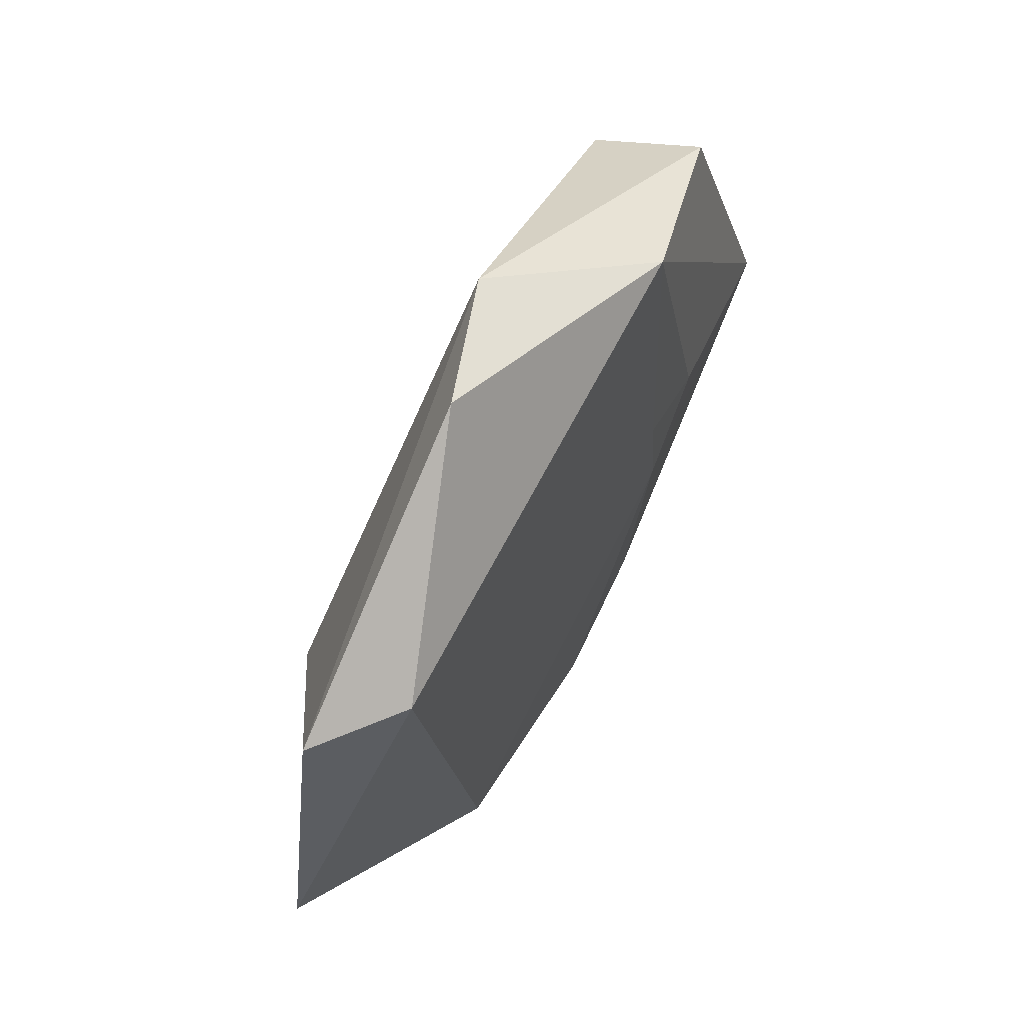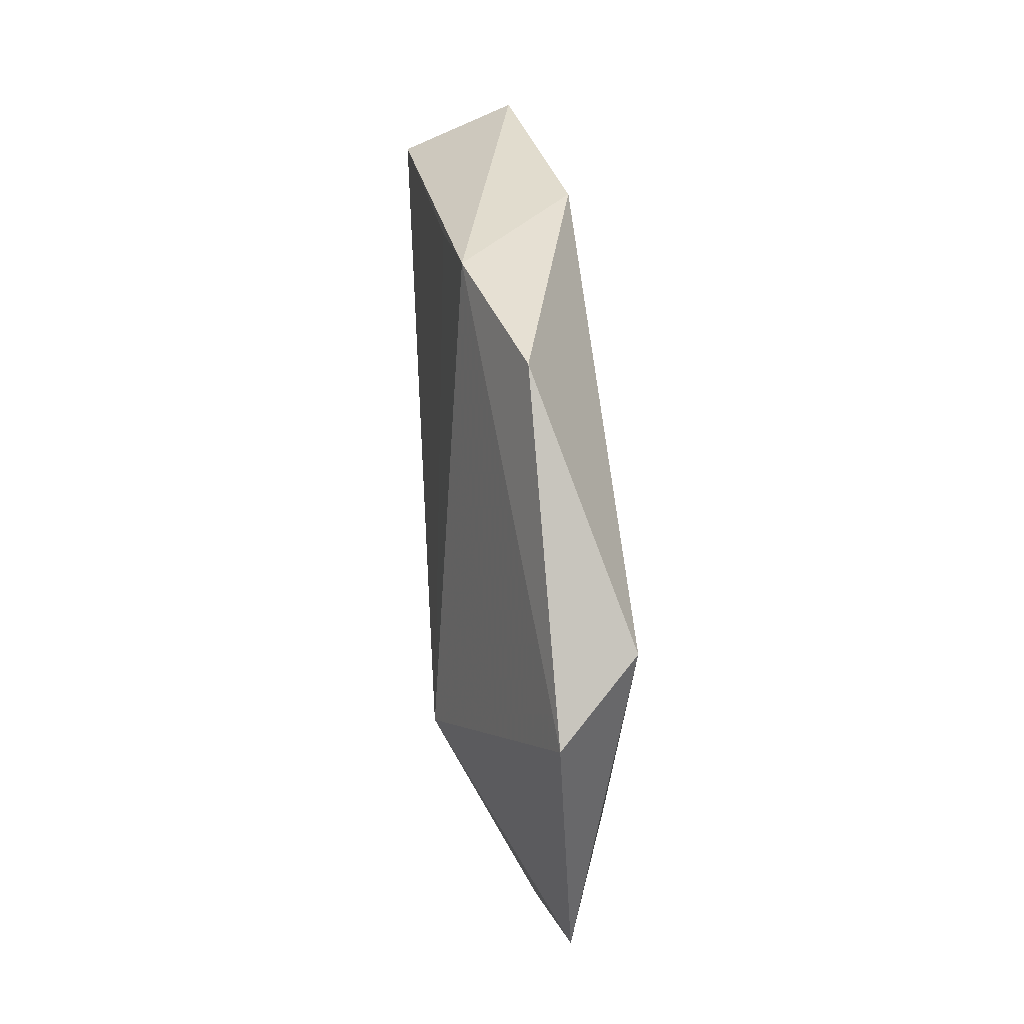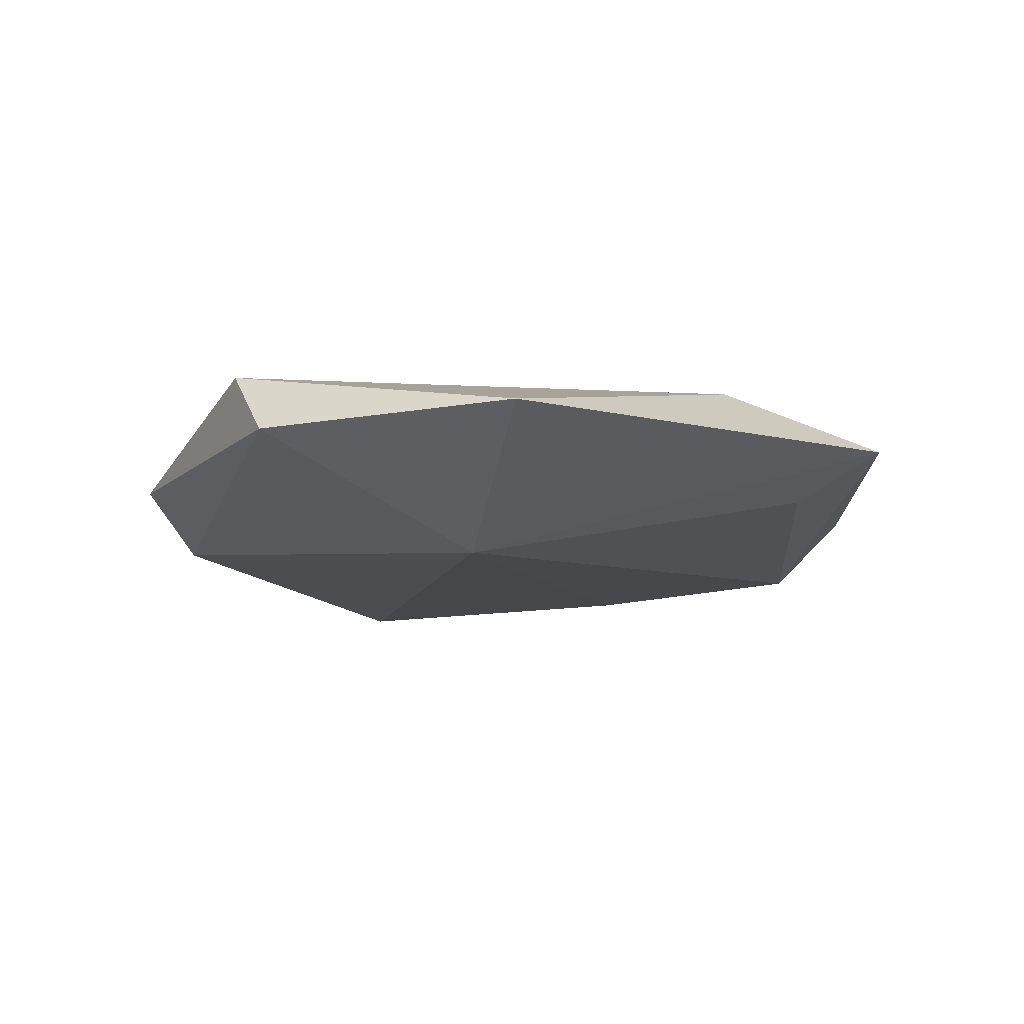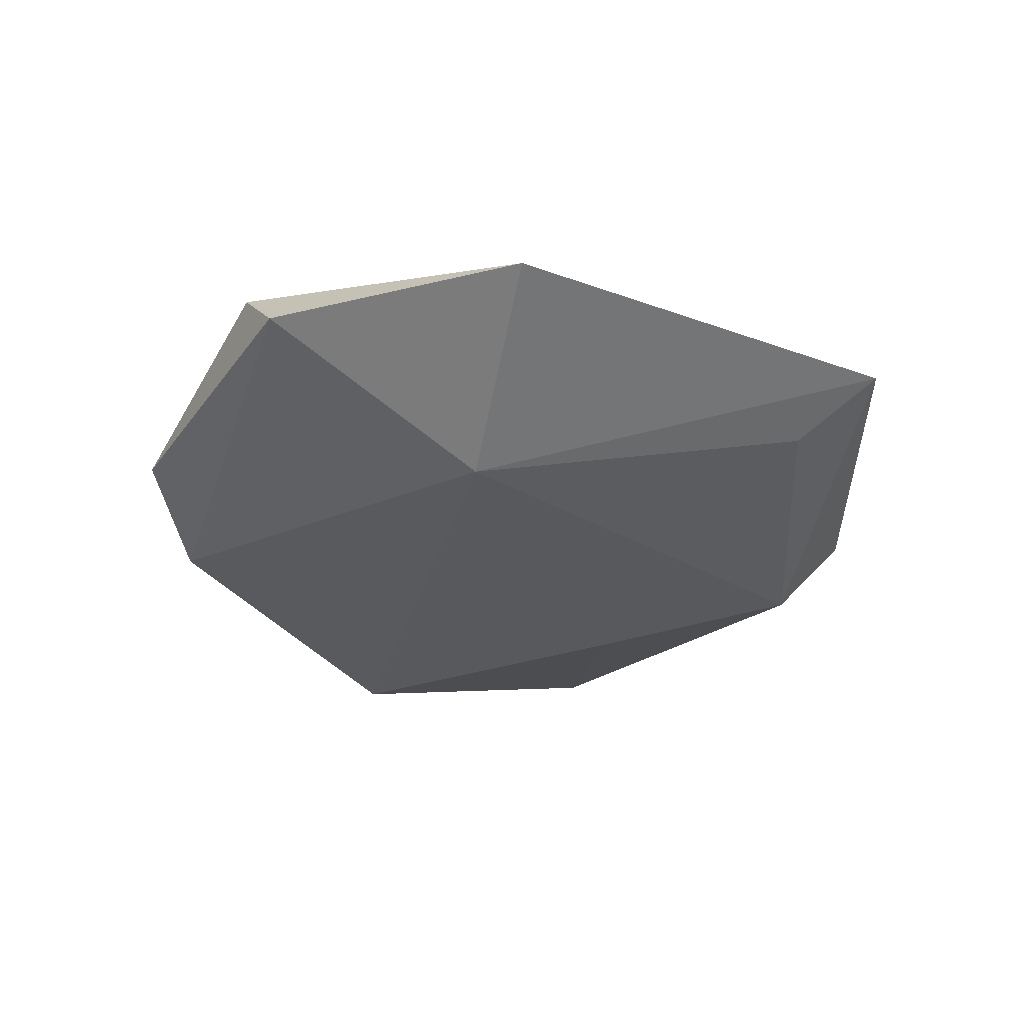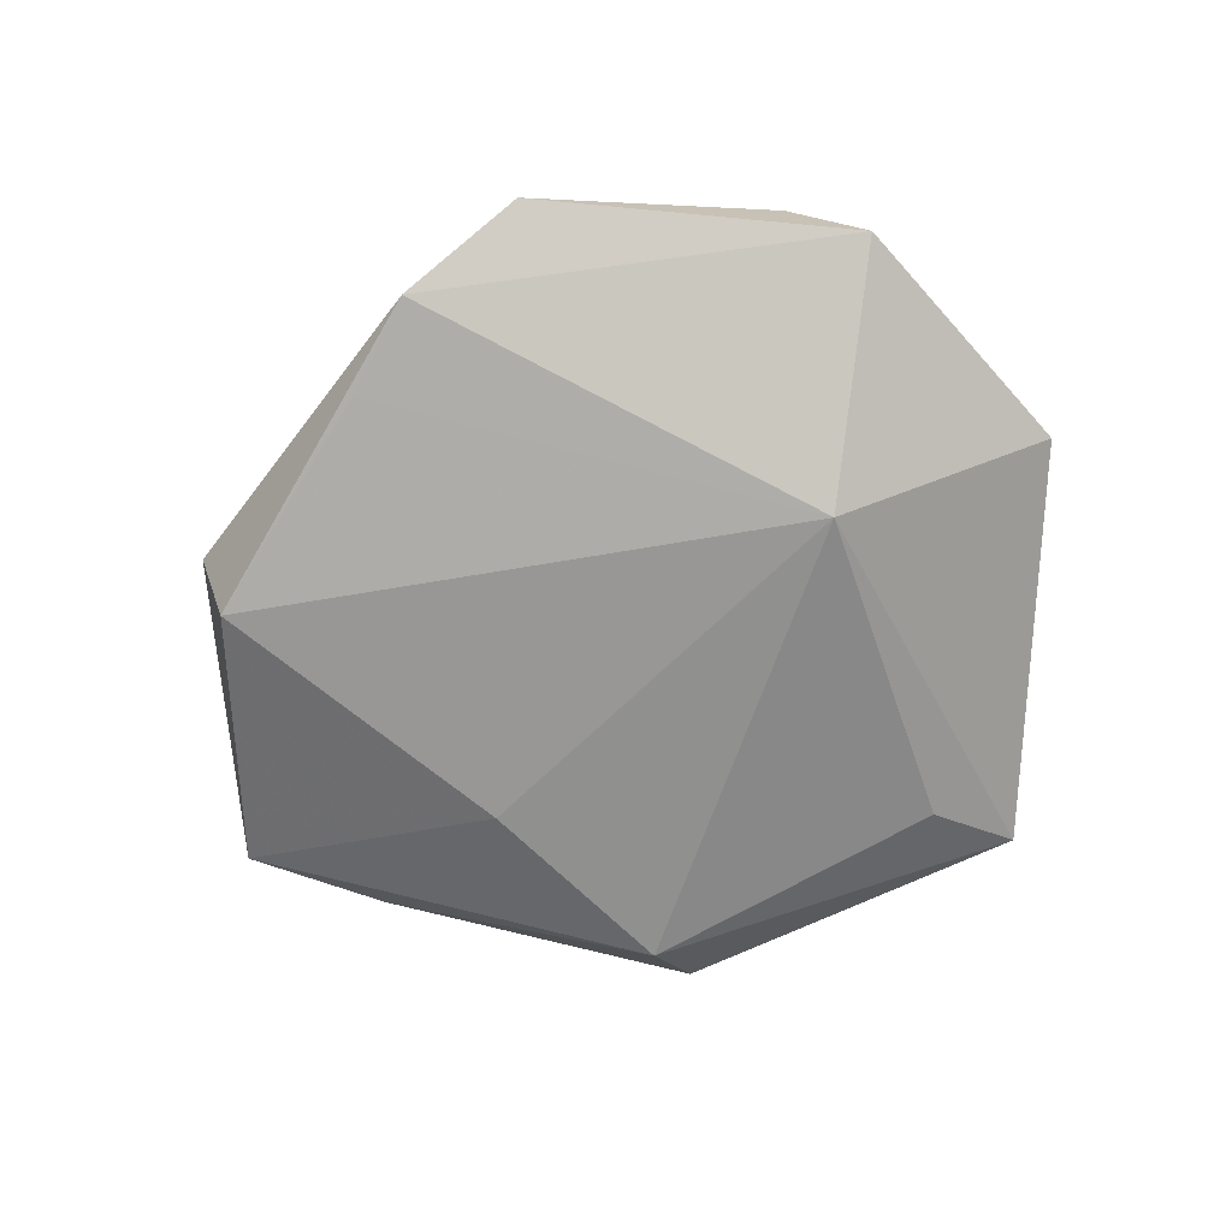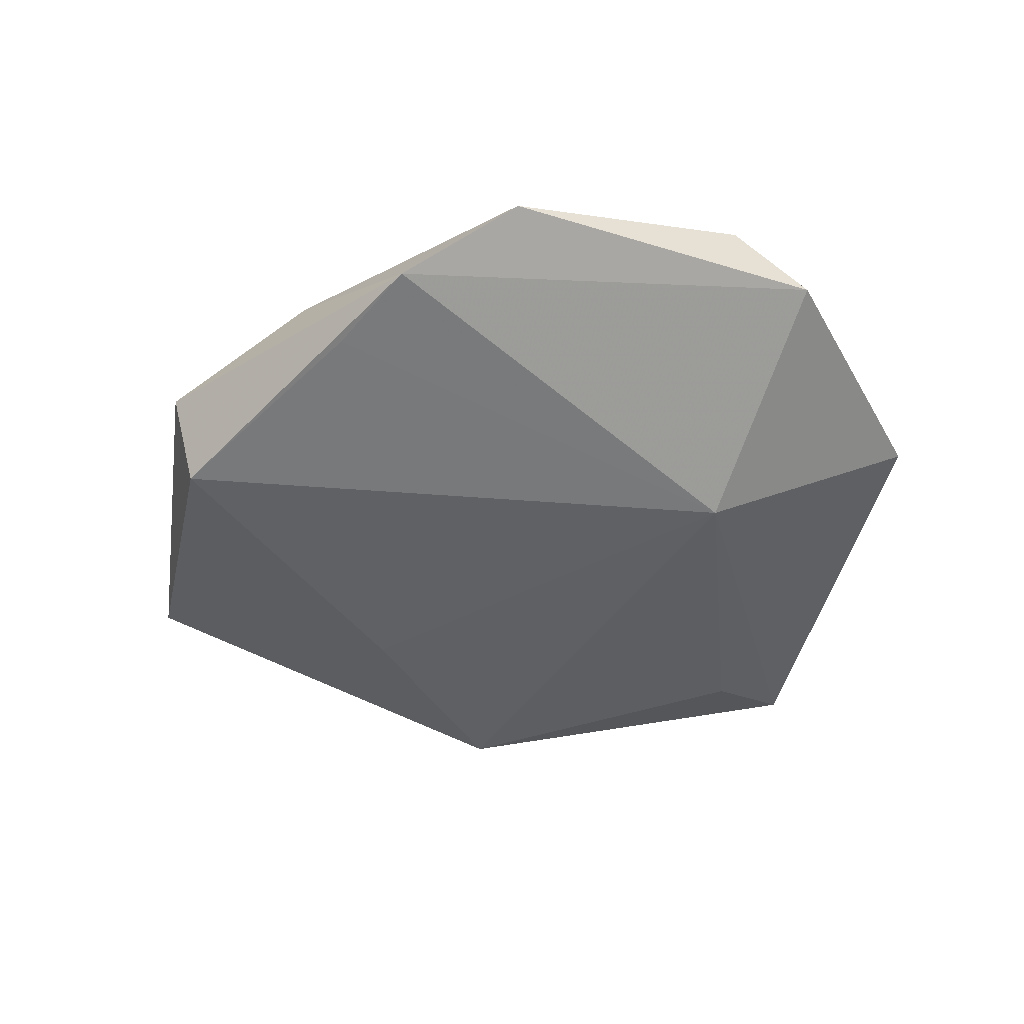
<metadata>
{"format":"obj","ext":"obj","renderer":"f3d","projection":"perspective","resolution":1024,"background":"white","views":[{"elev":63.3,"azim":-62.0,"up":"+Y"},{"elev":57.2,"azim":-95.8,"up":"+Y"},{"elev":-12.8,"azim":-85.5,"up":"+Z"},{"elev":-31.8,"azim":-86.3,"up":"+Z"},{"elev":-69.6,"azim":-151.9,"up":"+Z"},{"elev":-49.1,"azim":-165.2,"up":"+Z"}]}
</metadata>
<code>
v 0.01982 -0.03244 0.006594
v -0.02867 0.002708 -0.01224
v 0.00212 0.04567 -0.005624
v -0.02618 -0.02933 0.008393
v 0.0426 -0.01977 -0.0001149
v -0.02217 -0.03839 -0.005028
v 0.01226 0.03853 -0.006889
v 0.02243 -0.01248 -0.01006
v 0.05064 -0.008191 0.007622
v -0.05388 -0.004685 0.0004714
v -0.00123 -0.03373 0.009374
v 0.01503 0.005892 0.01066
v 0.05387 -0.006492 -0.001149
v 0.01219 -0.02693 0.009614
v 0.02559 0.002313 0.01054
v 0.0196 0.03477 0.007835
v -0.01352 0.04825 -0.0002806
v 0.0401 0.02786 0.003091
v 0.01422 -0.04615 -0.0001935
v 0.01498 -0.0378 -0.008508
v 0.01522 -0.004417 0.01112
v -0.03847 0.0314 0.008352
v -0.02877 -0.04827 -0.0003169
v 0.03781 0.02393 -0.009391
v -0.04626 0.0266 -0.0003725
f 13 24 18
f 2 20 6
f 9 18 16
f 13 18 9
f 8 24 13
f 13 20 8
f 8 2 24
f 20 2 8
f 6 20 23
f 11 4 23
f 23 2 6
f 3 18 24
f 25 17 3
f 3 2 25
f 16 18 3
f 3 17 16
f 15 9 16
f 11 23 19
f 19 23 20
f 16 17 22
f 22 17 25
f 10 23 4
f 10 22 25
f 4 22 10
f 25 2 10
f 2 23 10
f 24 2 7
f 7 3 24
f 2 3 7
f 13 9 5
f 9 19 5
f 5 20 13
f 5 19 20
f 11 14 21
f 21 4 11
f 21 22 4
f 9 15 21
f 21 14 9
f 1 19 9
f 9 14 1
f 11 19 1
f 1 14 11
f 12 21 15
f 22 21 12
f 12 15 16
f 16 22 12

</code>
